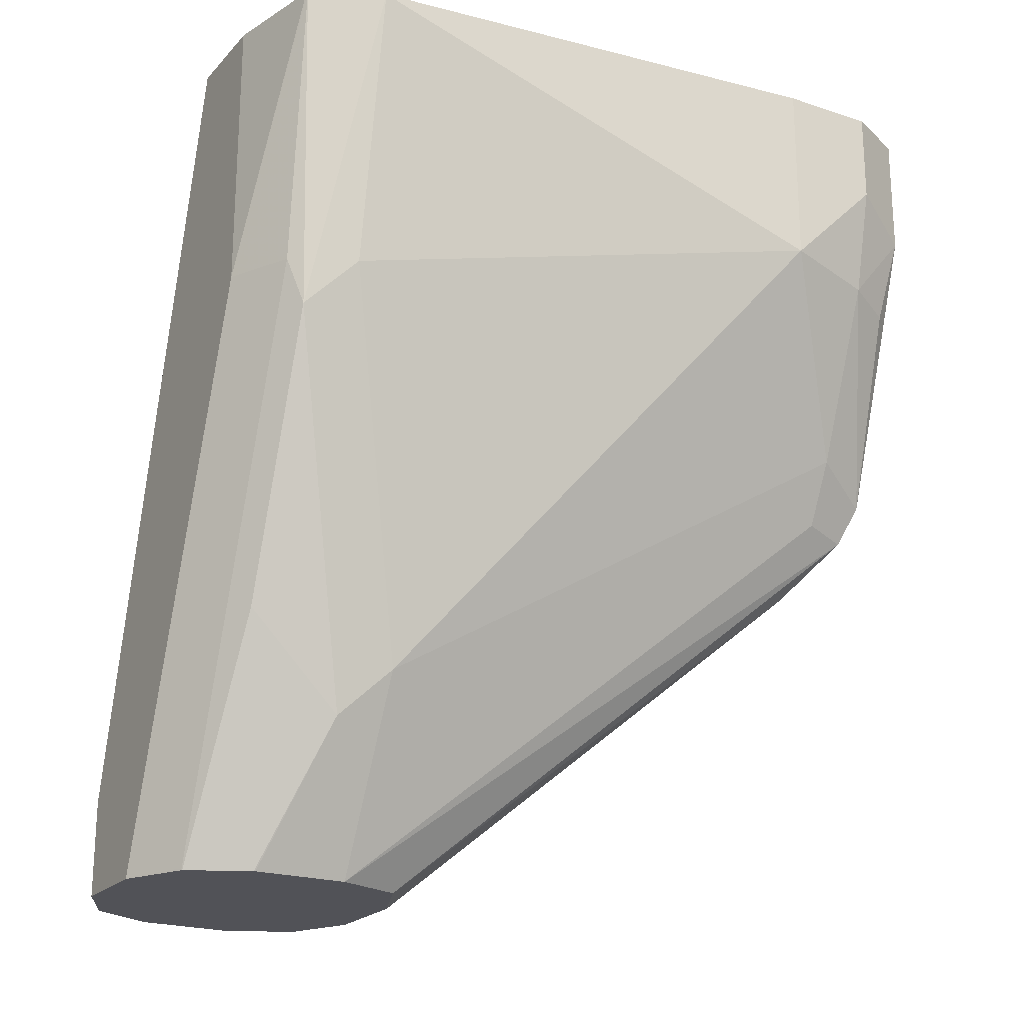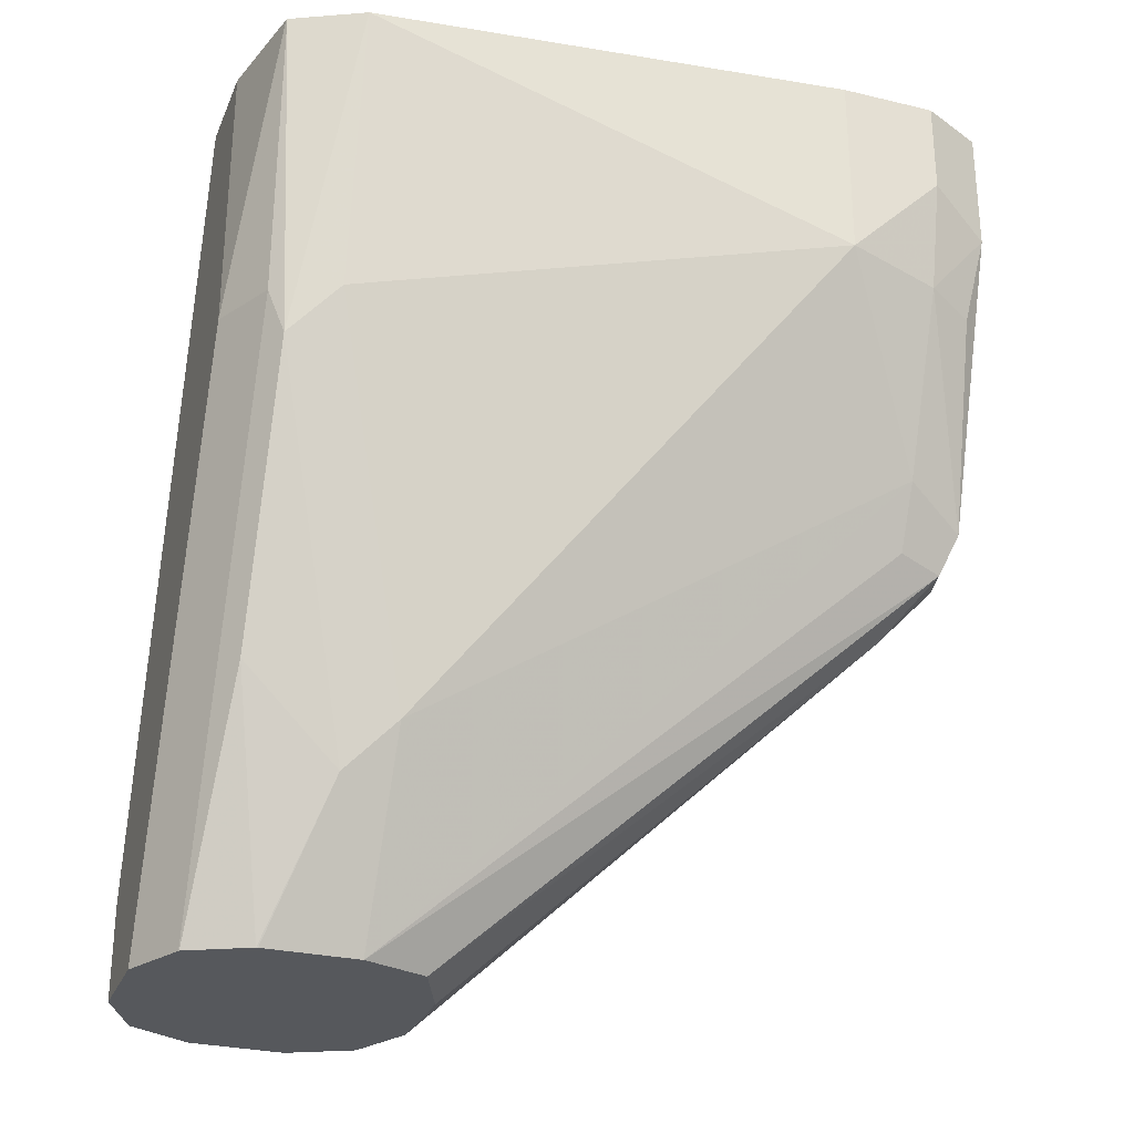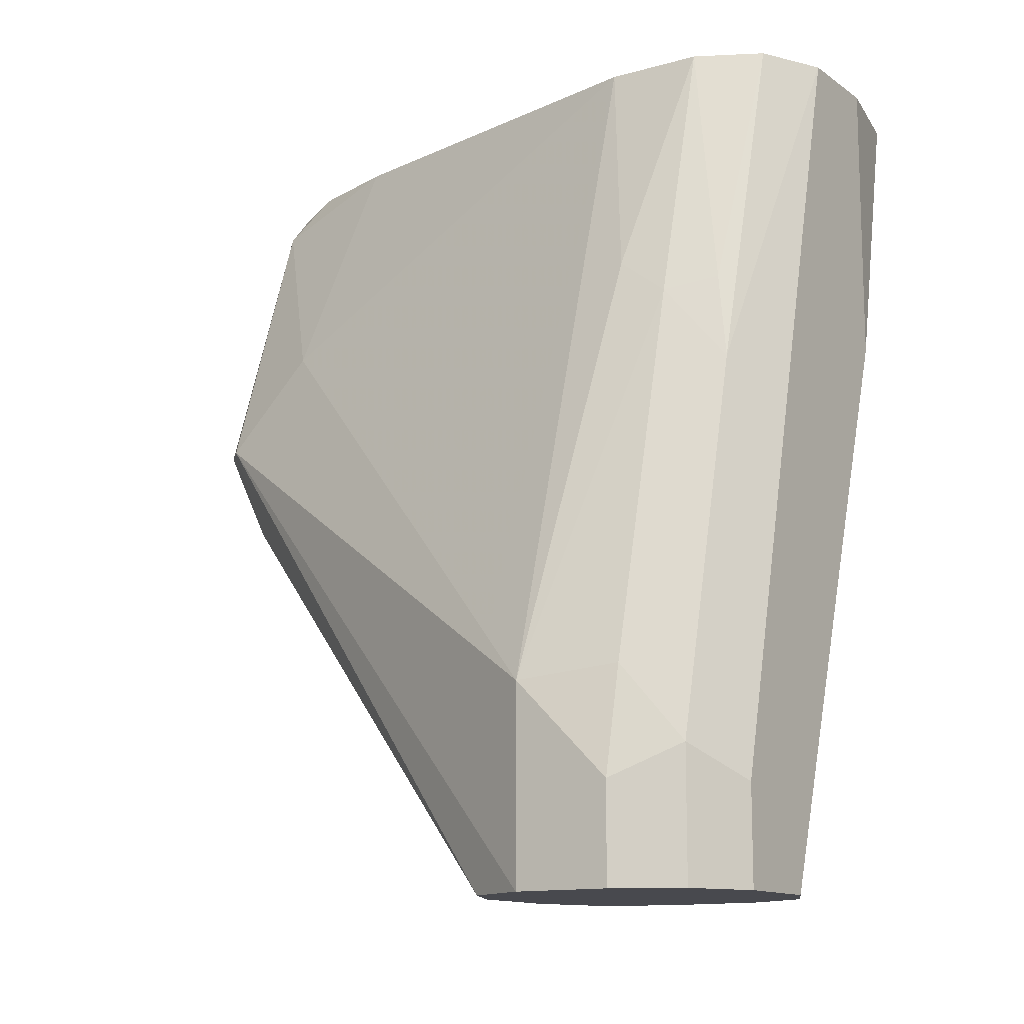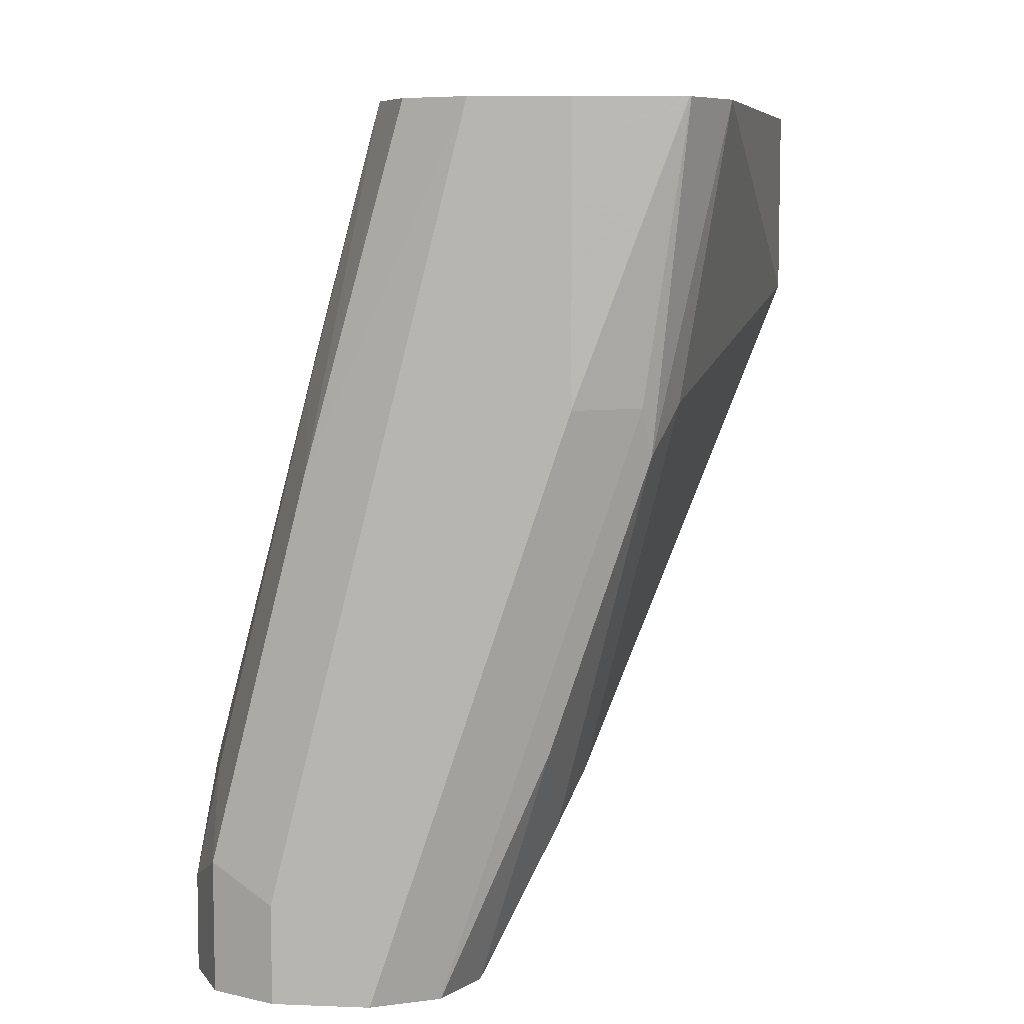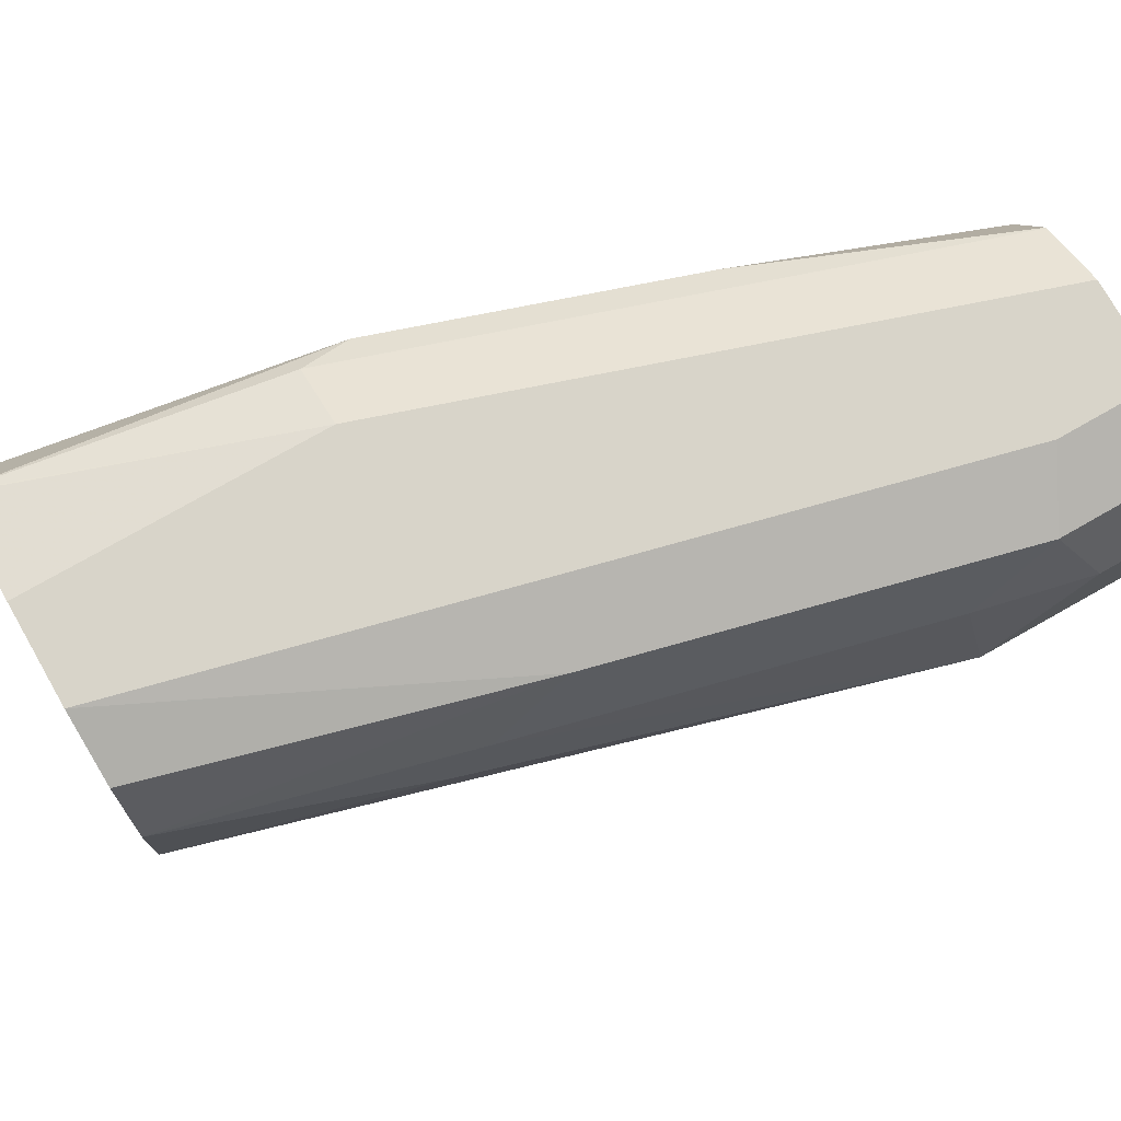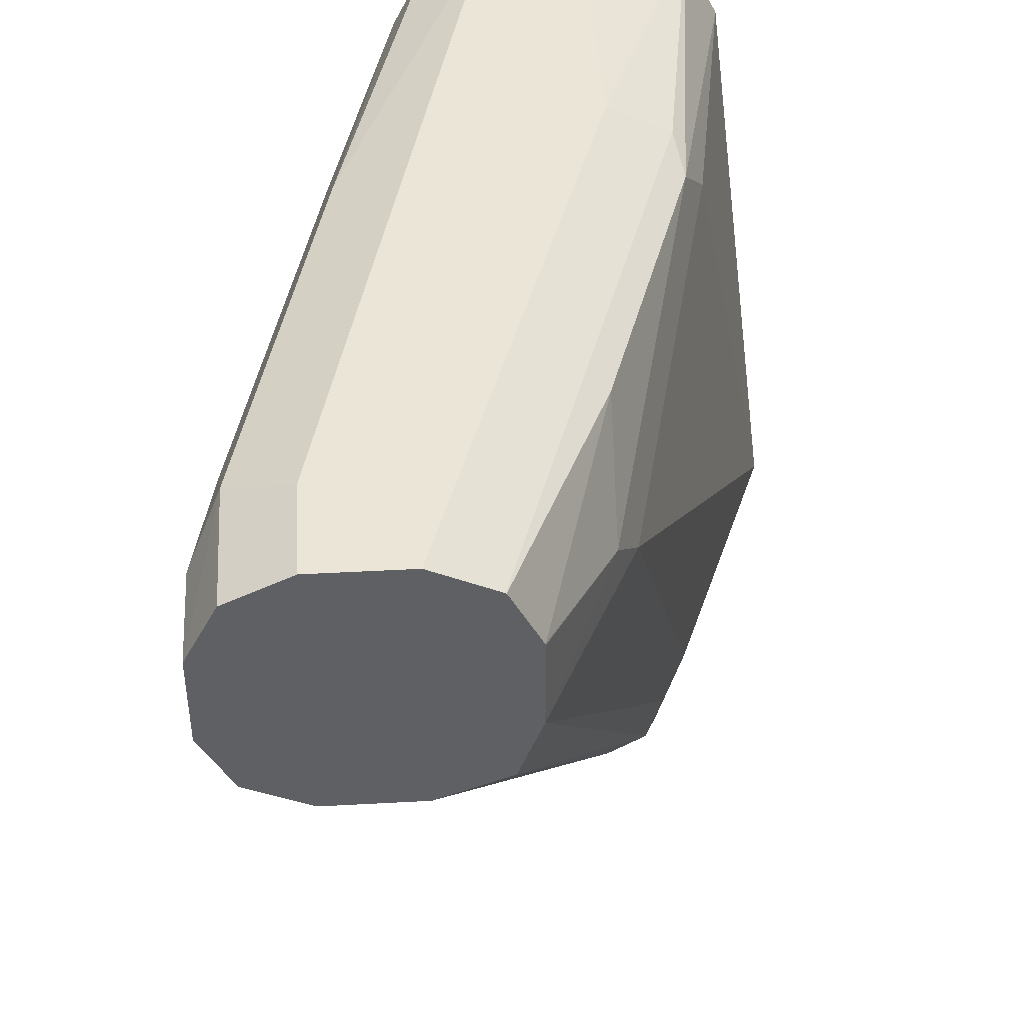
<metadata>
{"format":"obj","ext":"obj","renderer":"f3d","projection":"perspective","resolution":1024,"background":"white","views":[{"elev":-21.5,"azim":59.8,"up":"+Y"},{"elev":-28.3,"azim":70.2,"up":"+Y"},{"elev":-12.7,"azim":-56.9,"up":"+Y"},{"elev":7.6,"azim":6.2,"up":"+Y"},{"elev":75.7,"azim":-119.7,"up":"+Z"},{"elev":45.6,"azim":-3.6,"up":"+Z"}]}
</metadata>
<code>
v -0.5047 -0.2707 -0.1622
v -0.5167 -0.2707 -0.1682
v -0.487 -0.2707 -0.1622
v -0.5047 -0.2523 -0.1622
v -0.5228 -0.2707 -0.1802
v -0.5167 -0.2463 -0.1682
v -0.4866 -0.2707 -0.1623
v -0.4866 -0.2704 -0.1622
v -0.4866 -0.1802 -0.1622
v -0.5229 -0.2707 -0.1983
v -0.5227 -0.2523 -0.1802
v -0.5182 -0.2321 -0.1802
v -0.4987 -0.1742 -0.1682
v -0.4748 -0.2707 -0.1682
v -0.4746 -0.2704 -0.1682
v -0.4506 -0.1622 -0.1622
v -0.4686 -0.1086 -0.1622
v -0.5168 -0.2707 -0.2103
v -0.5227 -0.2343 -0.1983
v -0.4821 -0.1712 -0.2974
v -0.5002 -0.16 -0.1802
v -0.4806 -0.1086 -0.1682
v -0.4957 -0.1577 -0.1712
v -0.4746 -0.2707 -0.1683
v -0.4551 -0.2253 -0.1712
v -0.4371 -0.1712 -0.1712
v -0.4386 -0.1622 -0.1682
v -0.4305 -0.1086 -0.1668
v -0.4308 -0.1086 -0.1666
v -0.4506 -0.1086 -0.1622
v -0.4776 -0.1893 -0.2929
v -0.505 -0.2707 -0.2162
v -0.5182 -0.2253 -0.2073
v -0.5002 -0.1532 -0.1893
v -0.4866 -0.1086 -0.1983
v -0.4821 -0.1532 -0.2794
v -0.4641 -0.1172 -0.2974
v -0.4776 -0.1712 -0.3019
v -0.4866 -0.1086 -0.1802
v -0.4688 -0.2707 -0.1799
v -0.4551 -0.2433 -0.1893
v -0.4326 -0.1622 -0.1802
v -0.4238 -0.1086 -0.1802
v -0.43 -0.1086 -0.1677
v -0.4596 -0.1893 -0.3019
v -0.5047 -0.2707 -0.2163
v -0.4686 -0.1086 -0.2703
v -0.462 -0.1086 -0.2888
v -0.4534 -0.1086 -0.3017
v -0.4531 -0.1086 -0.3019
v -0.4626 -0.1262 -0.3004
v -0.4506 -0.1262 -0.3064
v -0.4506 -0.1802 -0.3064
v -0.4687 -0.2707 -0.1802
v -0.4506 -0.2343 -0.1983
v -0.4686 -0.2707 -0.1983
v -0.4145 -0.1442 -0.2703
v -0.4145 -0.1086 -0.2703
v -0.4506 -0.1922 -0.3004
v -0.4506 -0.205 -0.2884
v -0.4866 -0.2707 -0.2163
v -0.4528 -0.1086 -0.302
v -0.433 -0.1086 -0.3064
v -0.4386 -0.1863 -0.3004
v -0.4326 -0.1262 -0.3064
v -0.4326 -0.1802 -0.2884
v -0.4731 -0.2707 -0.2107
v -0.4416 -0.1938 -0.2974
v -0.4386 -0.1922 -0.2884
v -0.4191 -0.1465 -0.2884
v -0.4145 -0.1262 -0.2884
v -0.4145 -0.1086 -0.2884
v -0.4326 -0.1086 -0.3064
v -0.4206 -0.1322 -0.3004
v -0.4236 -0.1487 -0.2974
v -0.4206 -0.1086 -0.3004
f 36 47 37
f 37 51 38
f 37 48 49
f 37 49 50
f 35 47 36
f 37 50 51
f 37 47 48
f 40 54 41
f 38 50 52
f 38 52 53
f 38 53 45
f 41 54 56
f 42 57 43
f 34 39 35
f 41 56 55
f 38 51 50
f 33 35 36
f 22 39 23
f 31 38 45
f 20 38 31
f 42 55 57
f 20 33 36
f 21 23 39
f 21 39 34
f 24 40 25
f 25 40 41
f 25 41 26
f 26 41 55
f 26 55 42
f 26 42 43
f 26 43 44
f 26 44 28
f 26 28 27
f 31 45 32
f 32 45 46
f 43 57 58
f 64 70 66
f 45 59 60
f 59 64 68
f 59 68 60
f 60 68 67
f 60 67 61
f 64 69 68
f 64 74 75
f 64 75 70
f 64 66 69
f 65 73 76
f 65 76 74
f 70 75 74
f 70 74 71
f 71 74 76
f 71 76 72
f 20 37 38
f 57 66 70
f 45 53 59
f 57 72 58
f 57 70 71
f 45 60 46
f 46 60 61
f 50 62 52
f 52 62 63
f 52 63 73
f 52 73 65
f 52 65 53
f 53 64 59
f 53 65 74
f 53 74 64
f 55 56 66
f 55 66 57
f 56 67 68
f 56 68 69
f 56 69 66
f 57 71 72
f 20 36 37
f 17 72 76
f 19 34 35
f 1 9 4
f 1 4 6
f 1 6 2
f 2 6 5
f 3 7 8
f 4 9 13
f 4 13 6
f 5 6 11
f 5 11 10
f 6 12 11
f 6 13 21
f 6 21 12
f 7 14 8
f 8 14 15
f 8 15 27
f 1 17 9
f 8 27 16
f 1 30 17
f 1 3 8
f 19 35 33
f 1 2 5
f 1 5 10
f 1 10 18
f 1 18 32
f 1 32 46
f 1 46 61
f 1 61 67
f 1 67 56
f 1 56 54
f 1 54 40
f 1 40 24
f 1 24 14
f 1 14 7
f 1 7 3
f 1 16 30
f 9 17 13
f 1 8 16
f 10 19 20
f 17 76 73
f 17 73 63
f 17 63 62
f 17 62 50
f 17 50 49
f 17 48 47
f 17 58 72
f 17 47 35
f 17 39 22
f 18 31 32
f 18 20 31
f 19 33 20
f 10 11 19
f 19 21 34
f 17 35 39
f 17 43 58
f 17 49 48
f 17 28 44
f 10 20 18
f 11 12 19
f 17 44 43
f 12 21 19
f 13 17 22
f 13 22 23
f 13 23 21
f 15 24 25
f 15 25 26
f 14 24 15
f 15 26 27
f 16 27 28
f 16 28 29
f 16 29 30
f 17 30 29
f 17 29 28

</code>
